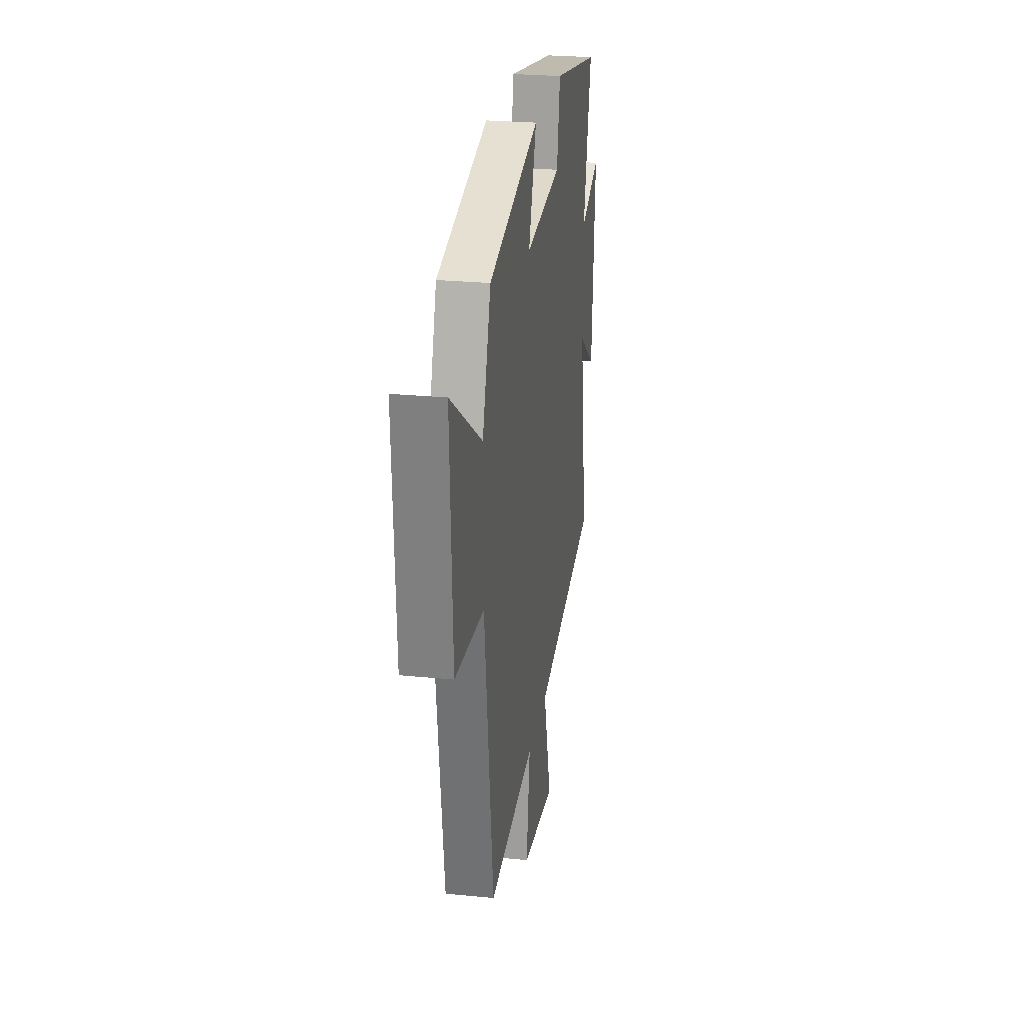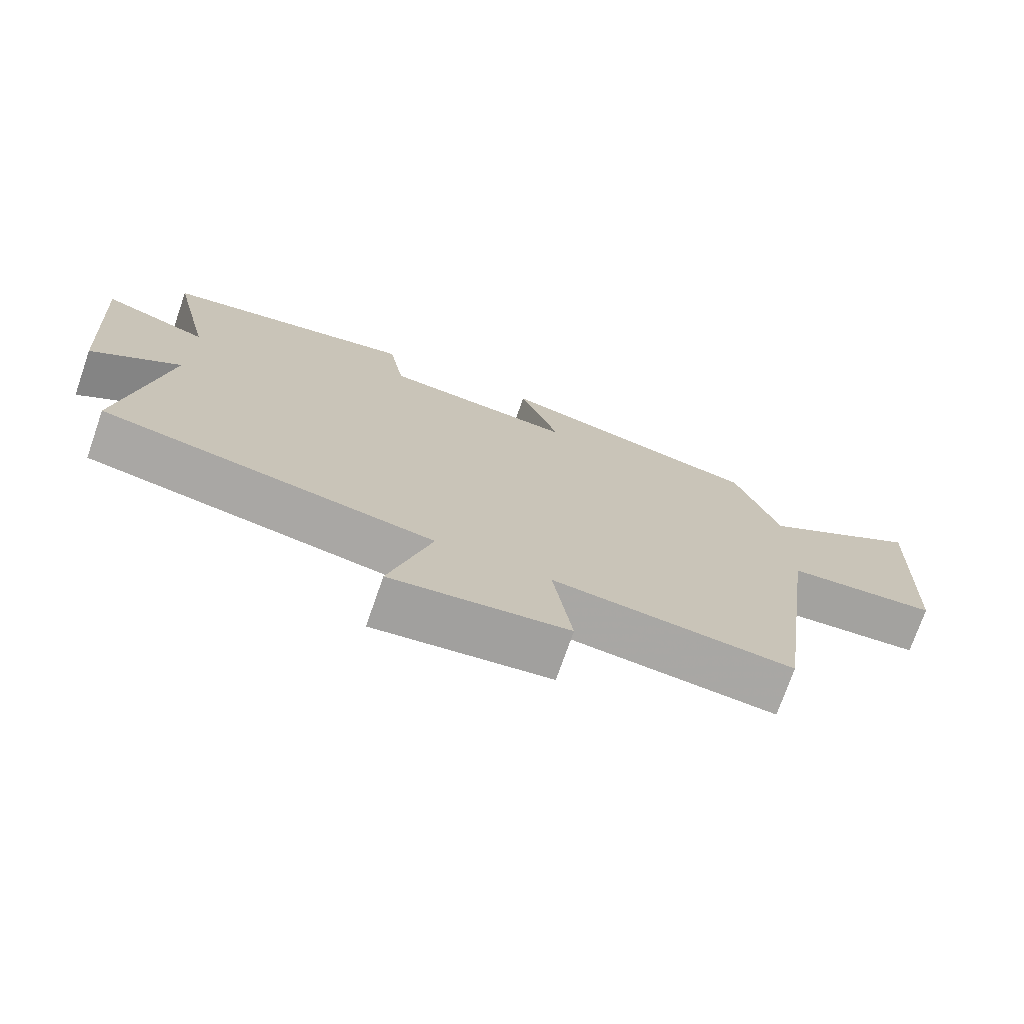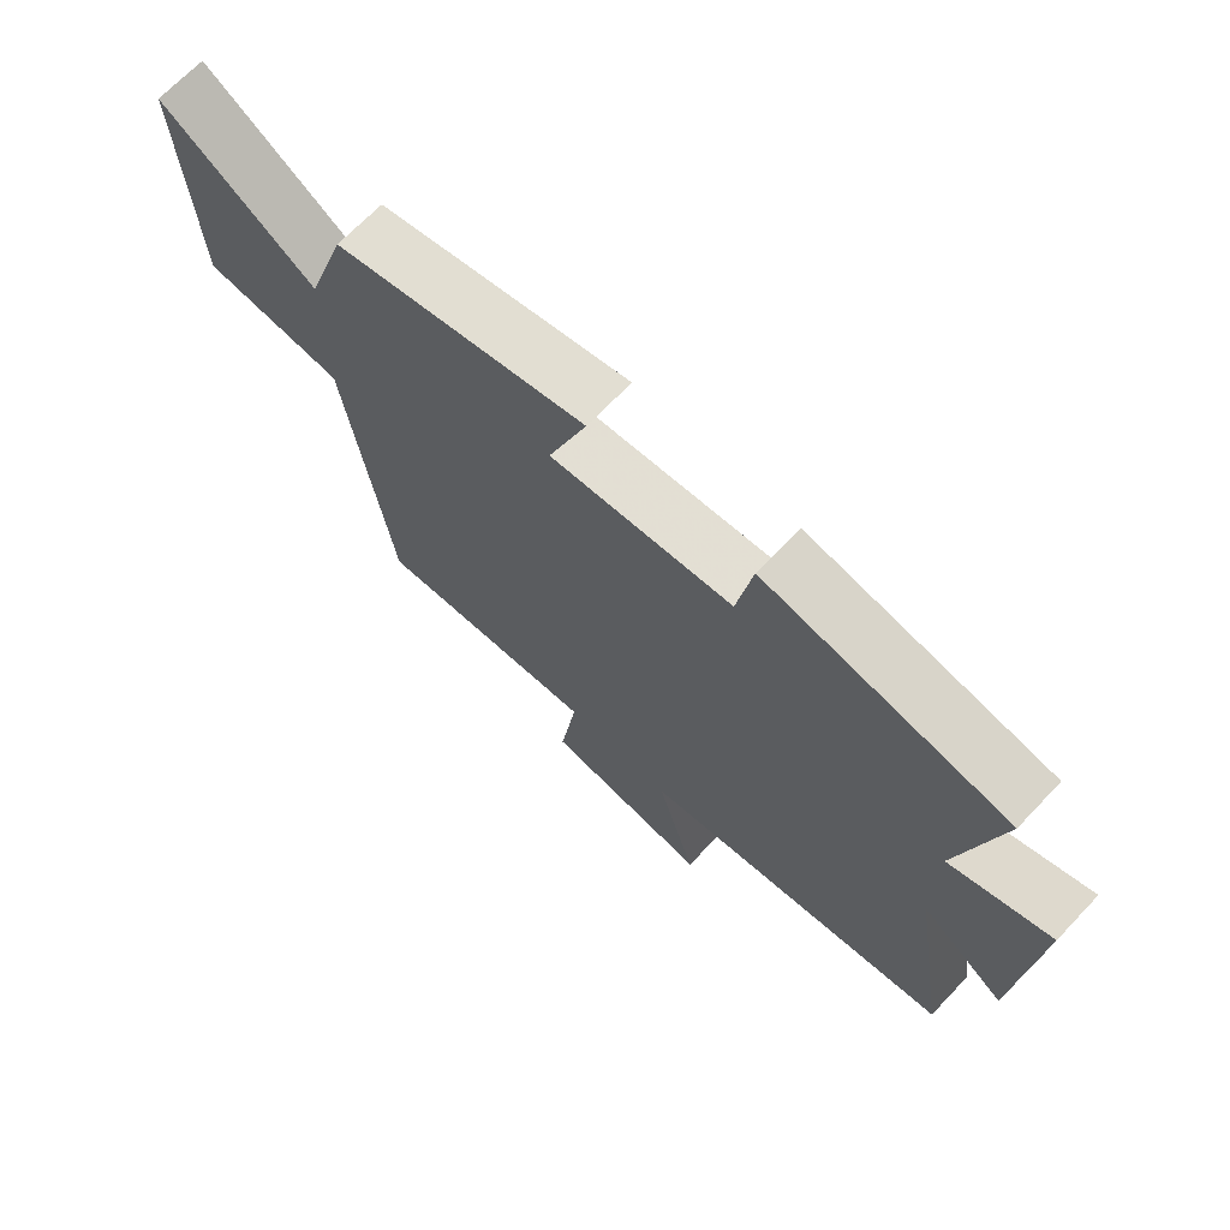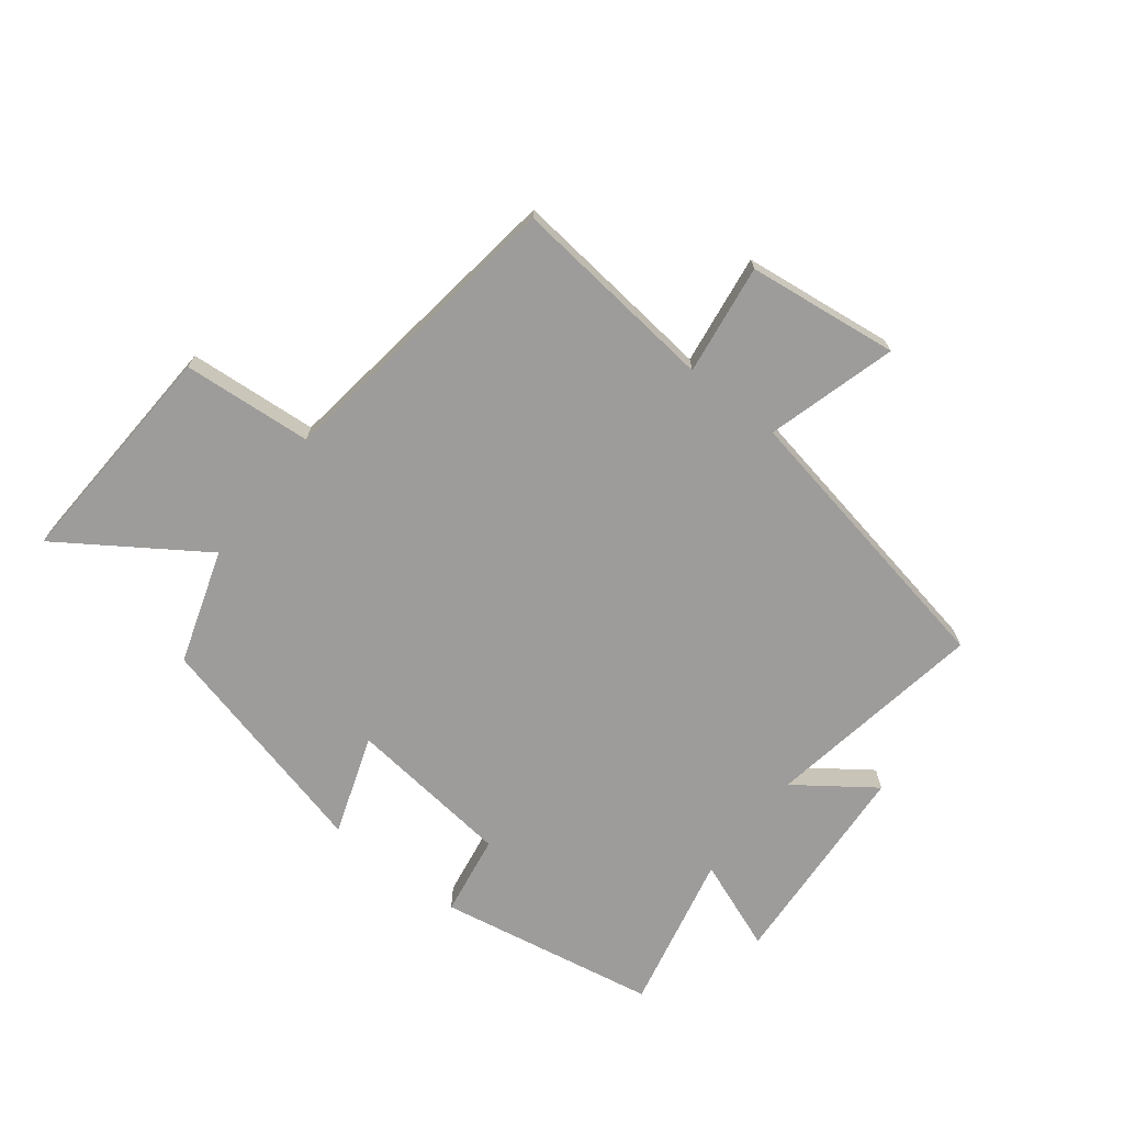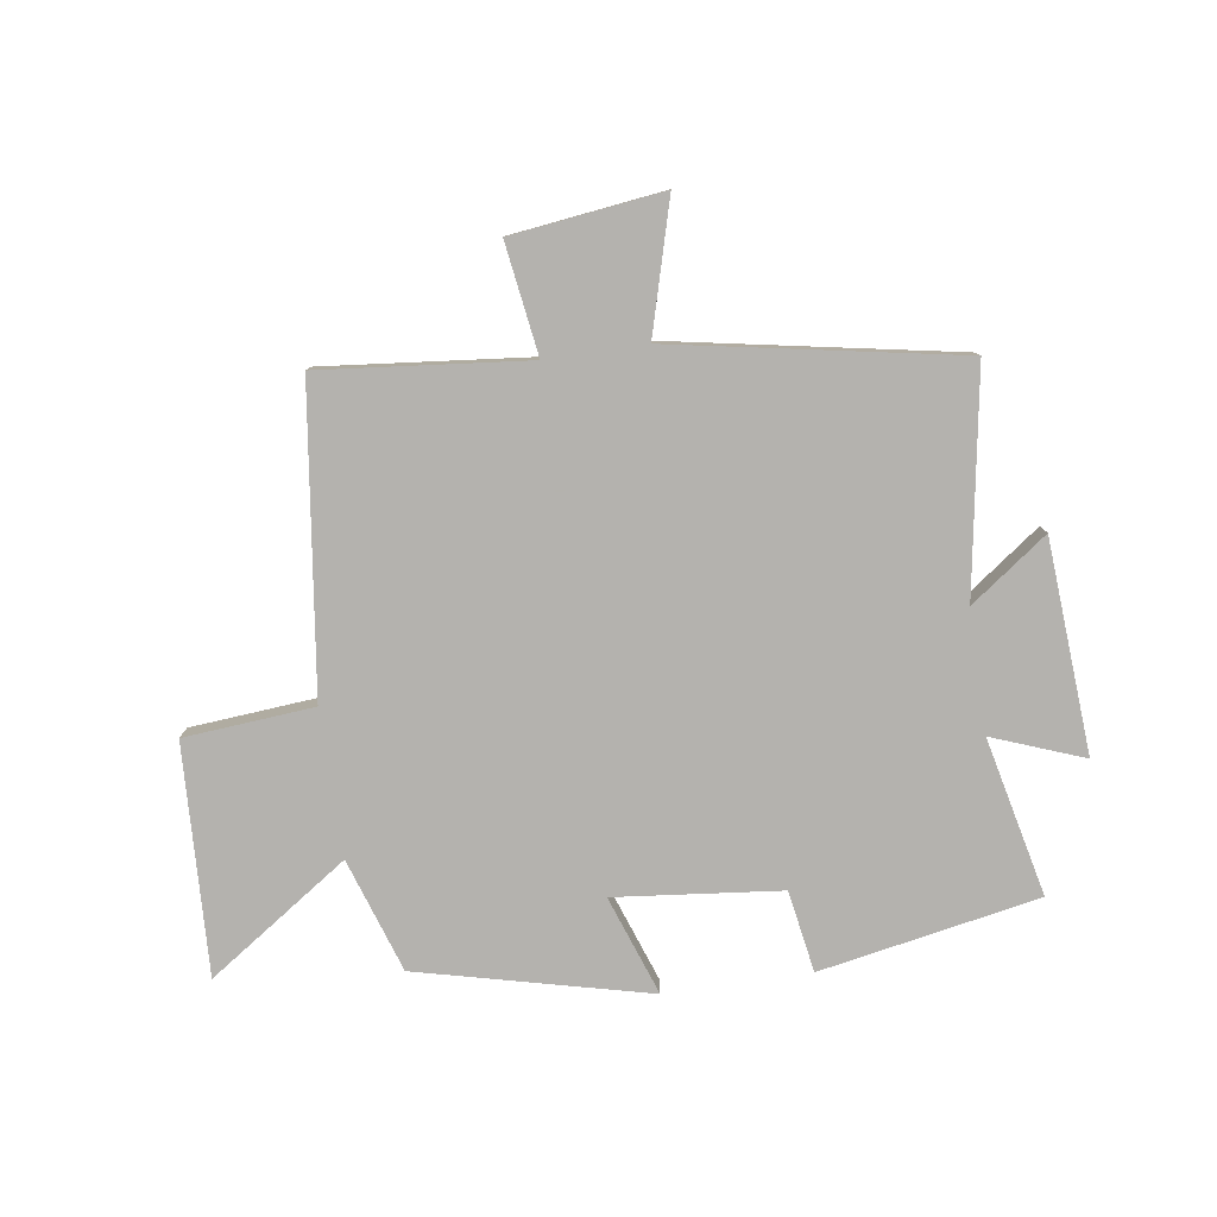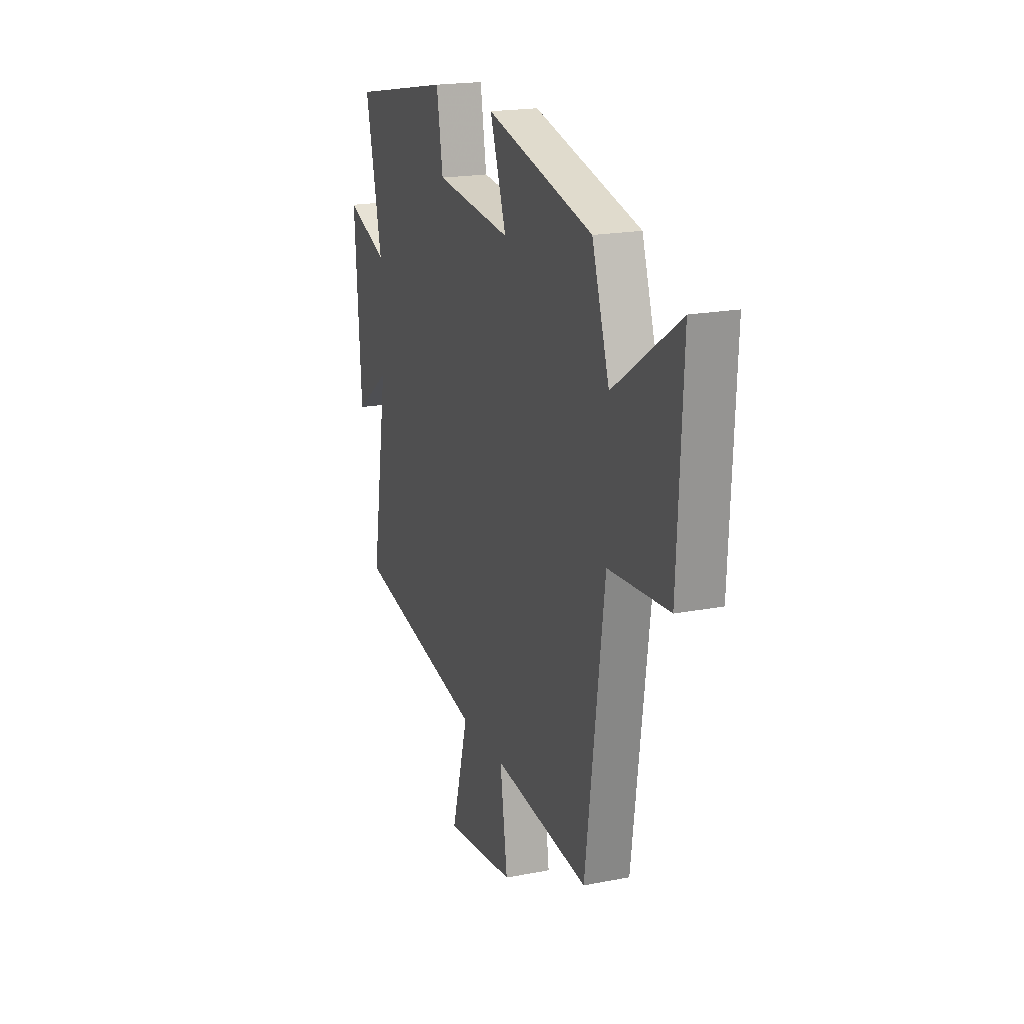
<metadata>
{"format":"obj","ext":"obj","renderer":"f3d","projection":"perspective","resolution":1024,"background":"white","views":[{"elev":25.9,"azim":99.0,"up":"+Z"},{"elev":-73.8,"azim":-19.2,"up":"+Z"},{"elev":69.1,"azim":-136.4,"up":"+Z"},{"elev":-70.2,"azim":141.9,"up":"+Y"},{"elev":-79.7,"azim":-171.6,"up":"+Y"},{"elev":19.6,"azim":69.9,"up":"+Z"}]}
</metadata>
<code>
v 0.437 0.07 0.405
v 0.5 0.07 0.214
v 0.736 0.07 0.374
v 0.718 0.07 -0.012
v 0.5 0.07 -0.03
v 0.433 0.07 -0.536
v 0.086 0.07 -0.5
v 0.113 0.07 -0.686
v -0.141 0.07 -0.718
v -0.08 0.07 -0.5
v -0.561 0.07 -0.411
v -0.5 0.07 -0.039
v -0.629 0.07 -0.133
v -0.653 0.07 0.223
v -0.5 0.07 0.165
v -0.56 0.07 0.431
v -0.192 0.07 0.5
v -0.169 0.07 0.363
v 0.109 0.07 0.333
v 0.05 0.07 0.5
v 0.437 0 0.405
v 0.5 0 0.214
v 0.736 0 0.374
v 0.718 0 -0.012
v 0.5 0 -0.03
v 0.433 0 -0.536
v 0.086 0 -0.5
v 0.113 0 -0.686
v -0.141 0 -0.718
v -0.08 0 -0.5
v -0.561 0 -0.411
v -0.5 0 -0.039
v -0.629 0 -0.133
v -0.653 0 0.223
v -0.5 0 0.165
v -0.56 0 0.431
v -0.192 0 0.5
v -0.169 0 0.363
v 0.109 0 0.333
v 0.05 0 0.5
f 19 20 1 2
f 18 19 2
f 15 16 17 18
f 15 18 2
f 12 13 14 15
f 12 15 2
f 10 11 12 2
f 7 8 9 10
f 7 10 2 3
f 5 6 7
f 5 7 3
f 3 4 5
f 22 21 40 39
f 22 39 38
f 38 37 36 35
f 22 38 35
f 35 34 33 32
f 22 35 32
f 22 32 31 30
f 30 29 28 27
f 23 22 30 27
f 27 26 25
f 23 27 25
f 25 24 23
f 1 21 22 2
f 2 22 23 3
f 3 23 24 4
f 4 24 25 5
f 5 25 26 6
f 6 26 27 7
f 7 27 28 8
f 8 28 29 9
f 9 29 30 10
f 10 30 31 11
f 11 31 32 12
f 12 32 33 13
f 13 33 34 14
f 14 34 35 15
f 15 35 36 16
f 16 36 37 17
f 17 37 38 18
f 18 38 39 19
f 19 39 40 20
f 20 40 21 1

</code>
